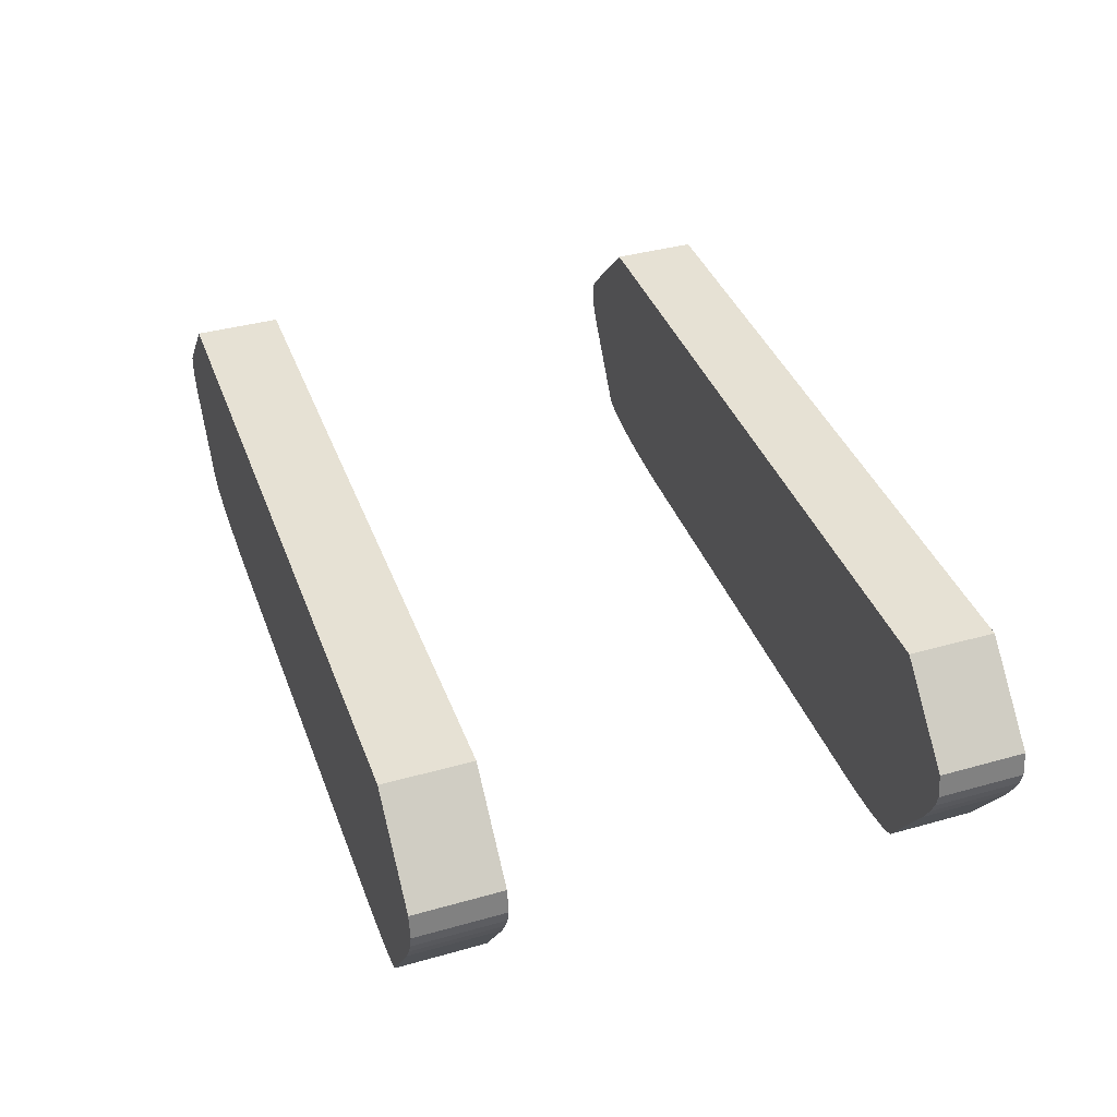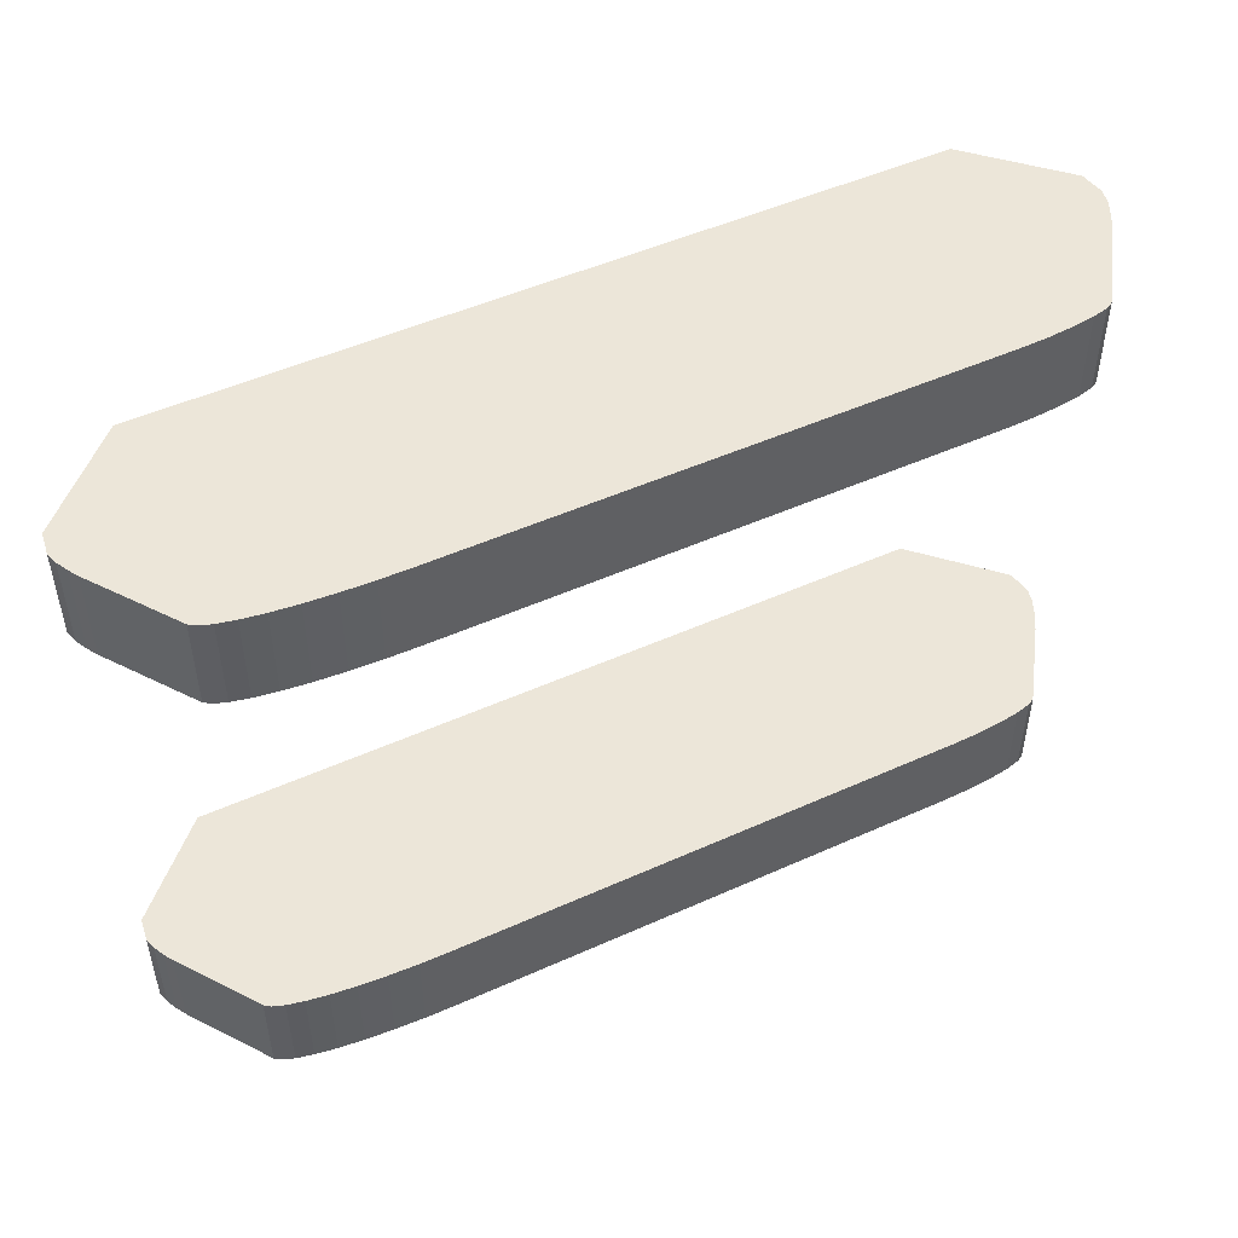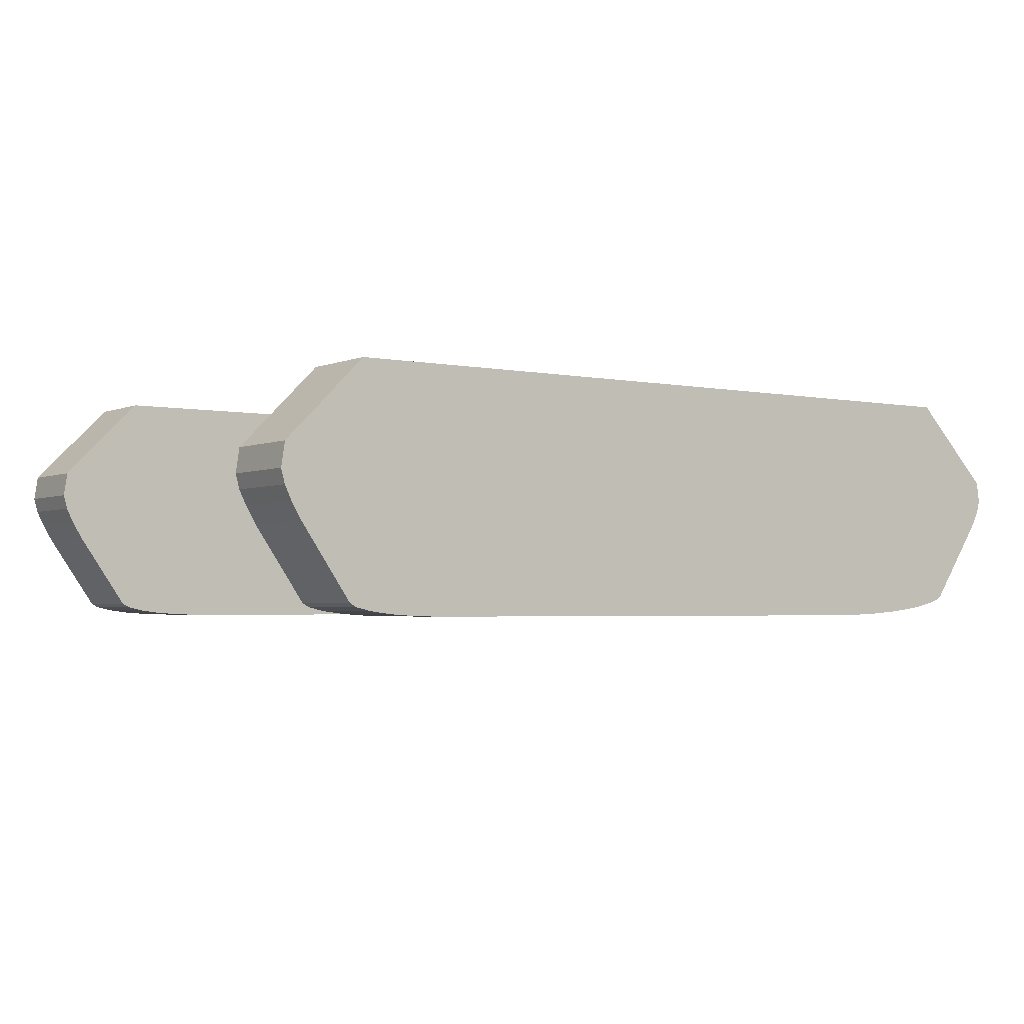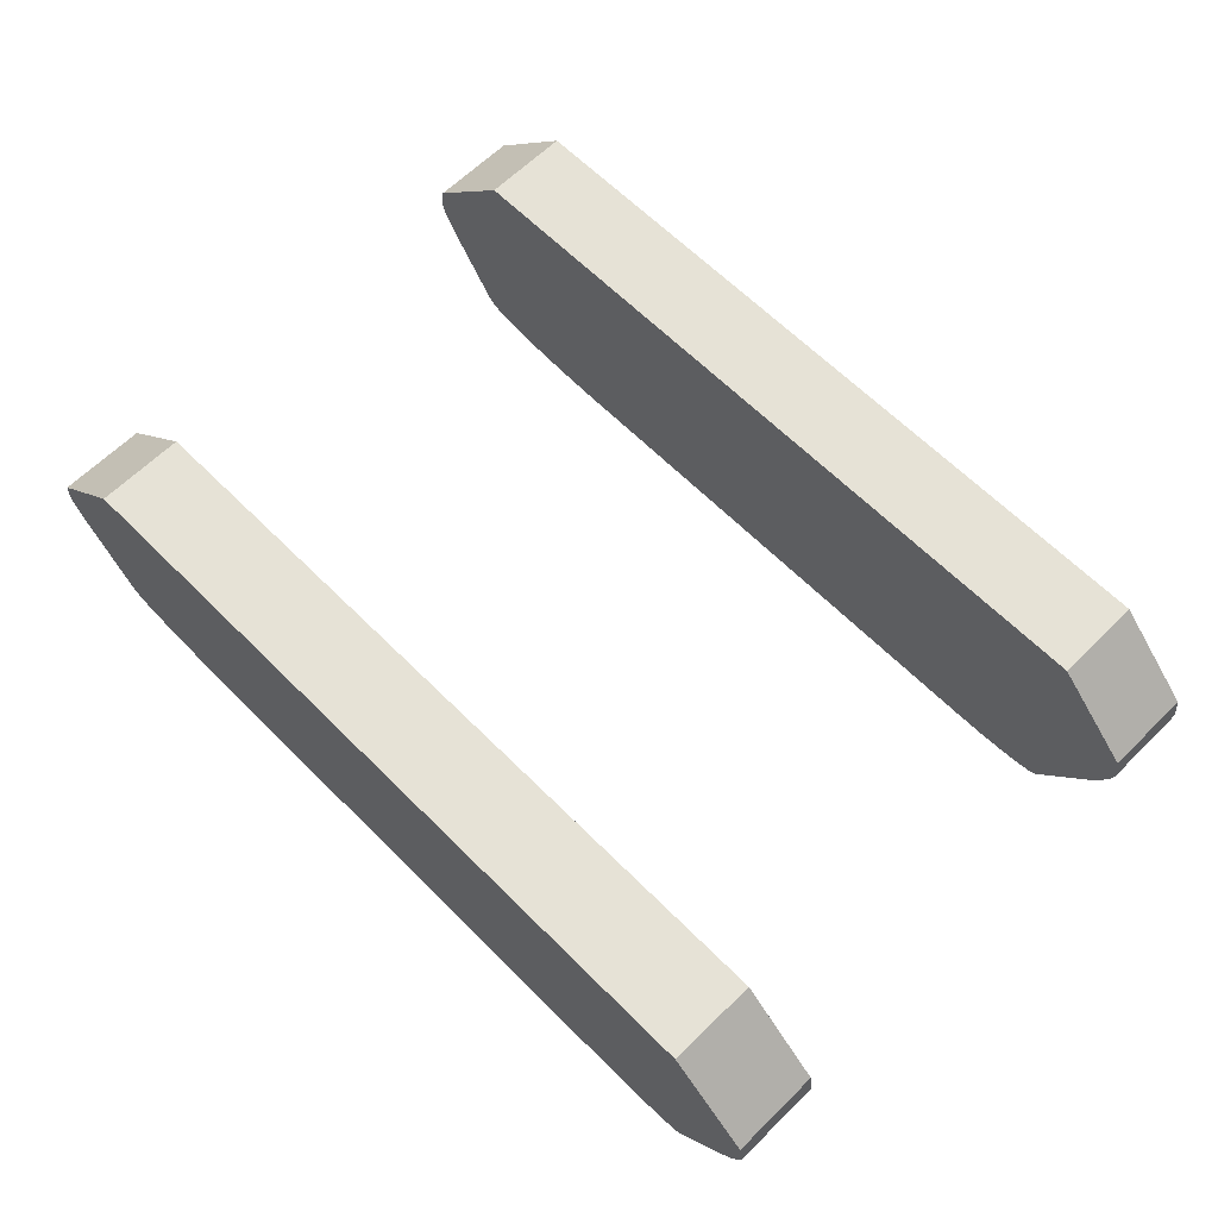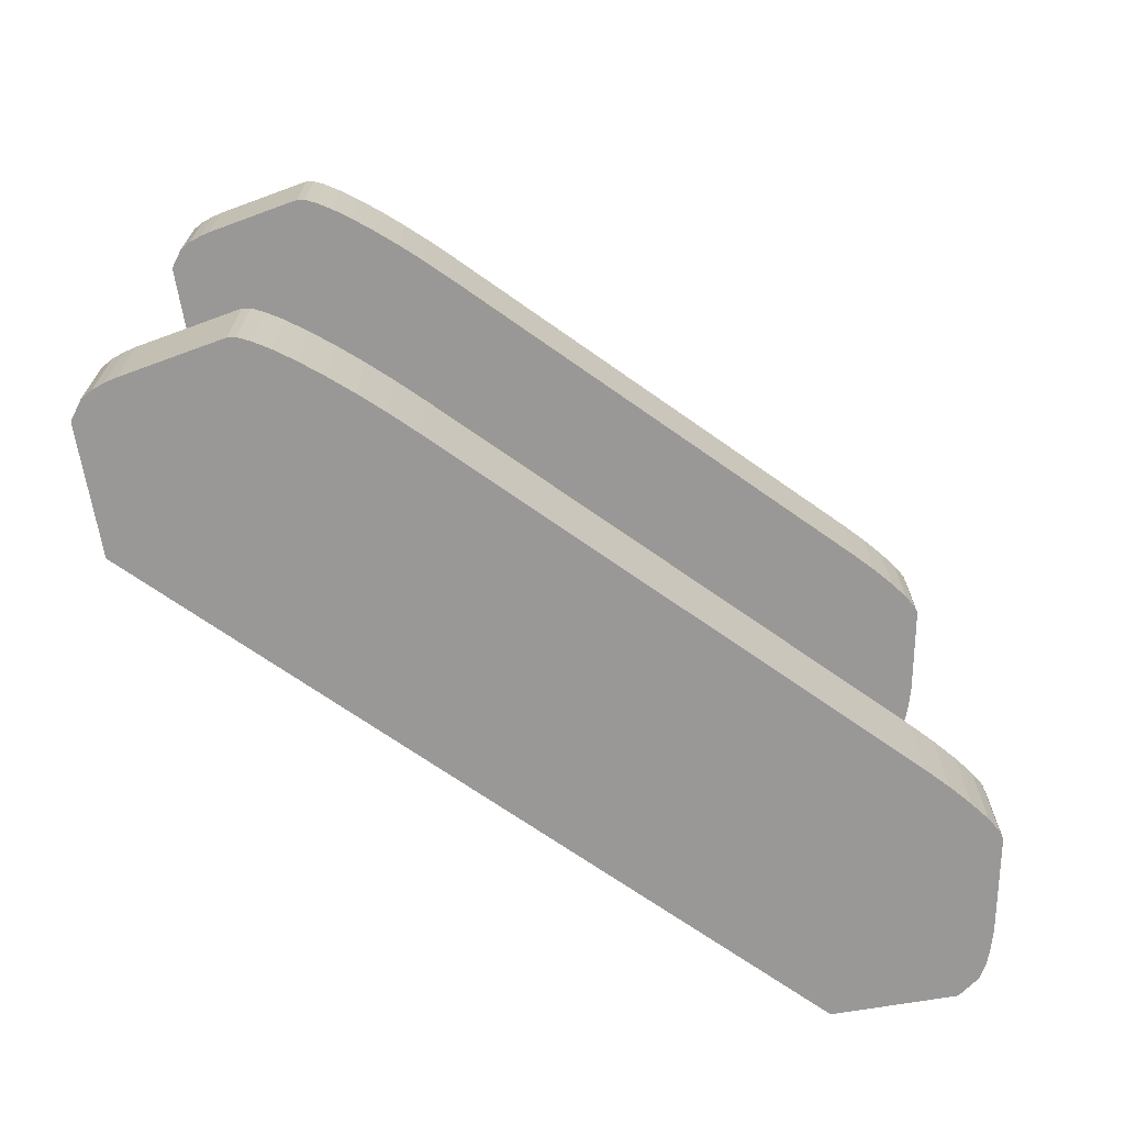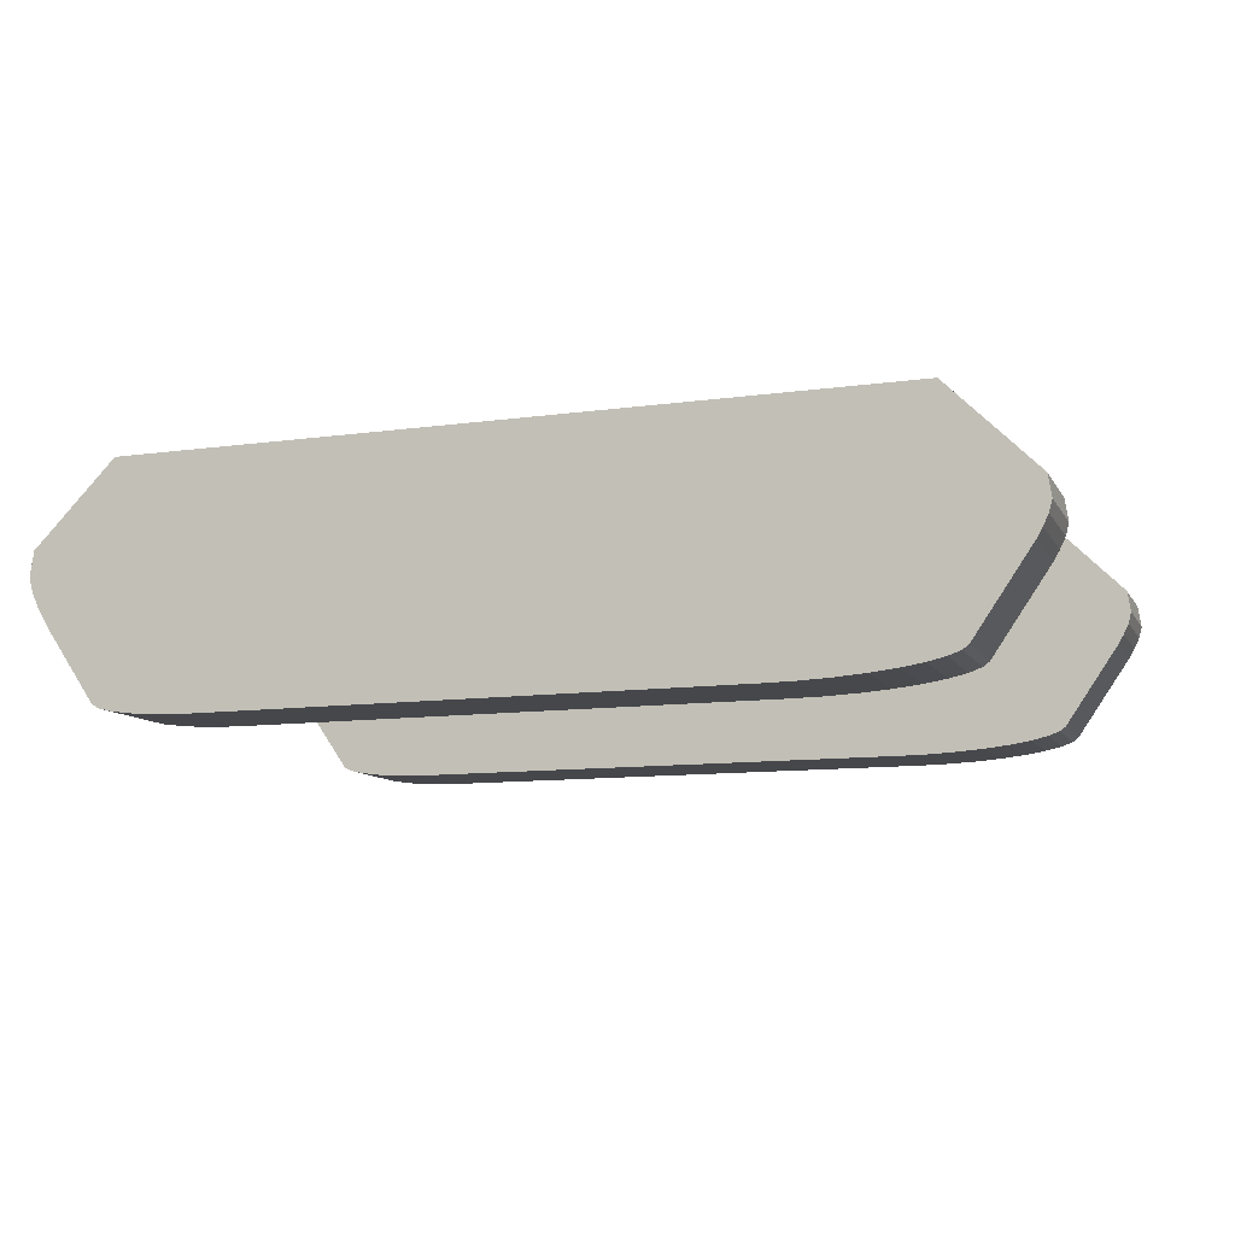
<metadata>
{"format":"obj","ext":"obj","renderer":"f3d","projection":"perspective","resolution":1024,"background":"white","views":[{"elev":39.0,"azim":70.6,"up":"+Y"},{"elev":49.0,"azim":-26.6,"up":"+Z"},{"elev":-2.9,"azim":144.7,"up":"+Y"},{"elev":63.8,"azim":45.2,"up":"+Y"},{"elev":-68.6,"azim":-35.4,"up":"+Z"},{"elev":-10.5,"azim":-160.6,"up":"+Y"}]}
</metadata>
<code>
o Wheels
v -0.7595 0.4814 0.5994
v -0.7595 0.4814 0.4206
v 0.7595 0.4814 0.4206
v 0.7595 0.4814 0.5994
v 0.9222 0.318 0.5994
v 0.6965 0.28 0.5994
v 0.9222 0.318 0.4206
v 0.6965 0.28 0.4206
v 0.5895 0 0.5994
v 0.7858 0.0259 0.5994
v 0.6456 0.001267 0.5994
v 0.6978 0.004946 0.5994
v 0.7412 0.01068 0.5994
v 0.7715 0.01789 0.5994
v 0.7858 0.0259 0.4206
v 0.5895 0 0.4206
v 0.7715 0.01789 0.4206
v 0.7412 0.01068 0.4206
v 0.6978 0.004946 0.4206
v 0.6456 0.001267 0.4206
v 0.9297 0.2684 0.5994
v 0.8113 0.2615 0.5994
v 0.9297 0.2684 0.4206
v 0.8113 0.2615 0.4206
v 0.9218 0.2387 0.5994
v 0.8653 0.2376 0.5994
v 0.9218 0.2387 0.4206
v 0.8653 0.2376 0.4206
v 0.8876 0.1744 0.5994
v 0.9079 0.2095 0.5994
v 0.8865 0.2094 0.5994
v 0.9079 0.2095 0.4206
v 0.8876 0.1744 0.4206
v 0.8865 0.2094 0.4206
v -0.7988 0.04493 0.5994
v -0.4584 0 0.5994
v -0.7869 0.03617 0.5994
v -0.7634 0.02774 0.5994
v -0.7295 0.01997 0.5994
v -0.6863 0.01316 0.5994
v -0.6356 0.007573 0.5994
v -0.5792 0.00342 0.5994
v -0.5194 0.000863 0.5994
v -0.4584 0 0.4206
v -0.7988 0.04493 0.4206
v -0.5194 0.000863 0.4206
v -0.5792 0.00342 0.4206
v -0.6356 0.007573 0.4206
v -0.6863 0.01316 0.4206
v -0.7295 0.01997 0.4206
v -0.7634 0.02774 0.4206
v -0.7869 0.03617 0.4206
v -0.9294 0.3108 0.5994
v -0.7467 0.28 0.5994
v -0.9294 0.3108 0.4206
v -0.7467 0.28 0.4206
v -0.9358 0.2685 0.5994
v -0.8495 0.2634 0.5994
v -0.9358 0.2685 0.4206
v -0.8495 0.2634 0.4206
v -0.9297 0.2453 0.5994
v -0.8921 0.2446 0.5994
v -0.9297 0.2453 0.4206
v -0.8921 0.2446 0.4206
v -0.9194 0.2237 0.5994
v -0.9084 0.2047 0.5994
v -0.9078 0.2237 0.5994
v -0.9084 0.2047 0.4206
v -0.9194 0.2237 0.4206
v -0.9078 0.2237 0.4206
v -0.7595 0.4814 -0.4213
v -0.7595 0.4814 -0.5997
v 0.7595 0.4814 -0.5997
v 0.7595 0.4814 -0.4213
v 0.9222 0.318 -0.4213
v 0.6965 0.28 -0.4213
v 0.9222 0.318 -0.5997
v 0.6965 0.28 -0.5997
v 0.5895 0 -0.4213
v 0.7858 0.0259 -0.4213
v 0.6456 0.001267 -0.4213
v 0.6978 0.004946 -0.4213
v 0.7412 0.01068 -0.4213
v 0.7715 0.01789 -0.4213
v 0.7858 0.0259 -0.5997
v 0.5895 0 -0.5997
v 0.7715 0.01789 -0.5997
v 0.7412 0.01068 -0.5997
v 0.6978 0.004946 -0.5997
v 0.6456 0.001267 -0.5997
v 0.9297 0.2684 -0.4213
v 0.8113 0.2615 -0.4213
v 0.9297 0.2684 -0.5997
v 0.8113 0.2615 -0.5997
v 0.9218 0.2387 -0.4213
v 0.8653 0.2376 -0.4213
v 0.9218 0.2387 -0.5997
v 0.8653 0.2376 -0.5997
v 0.8876 0.1744 -0.4213
v 0.9079 0.2095 -0.4213
v 0.8865 0.2094 -0.4213
v 0.9079 0.2095 -0.5997
v 0.8876 0.1744 -0.5997
v 0.8865 0.2094 -0.5997
v -0.7988 0.04493 -0.4213
v -0.4584 0 -0.4213
v -0.7869 0.03617 -0.4213
v -0.7634 0.02774 -0.4213
v -0.7295 0.01997 -0.4213
v -0.6863 0.01316 -0.4213
v -0.6356 0.007573 -0.4213
v -0.5792 0.00342 -0.4213
v -0.5194 0.000863 -0.4213
v -0.4584 0 -0.5997
v -0.7988 0.04493 -0.5997
v -0.5194 0.000863 -0.5997
v -0.5792 0.00342 -0.5997
v -0.6356 0.007573 -0.5997
v -0.6863 0.01316 -0.5997
v -0.7295 0.01997 -0.5997
v -0.7634 0.02774 -0.5997
v -0.7869 0.03617 -0.5997
v -0.9294 0.3108 -0.4213
v -0.7467 0.28 -0.4213
v -0.9294 0.3108 -0.5997
v -0.7467 0.28 -0.5997
v -0.9358 0.2685 -0.4213
v -0.8495 0.2634 -0.4213
v -0.9358 0.2685 -0.5997
v -0.8495 0.2634 -0.5997
v -0.9297 0.2453 -0.4213
v -0.8921 0.2446 -0.4213
v -0.9297 0.2453 -0.5997
v -0.8921 0.2446 -0.5997
v -0.9194 0.2237 -0.4213
v -0.9084 0.2047 -0.4213
v -0.9078 0.2237 -0.4213
v -0.9084 0.2047 -0.5997
v -0.9194 0.2237 -0.5997
v -0.9078 0.2237 -0.5997
f 7 8 56 55 2 3
f 60 59 55 56
f 7 23 24 8
f 53 54 6 5 4 1
f 3 2 1 4
f 55 53 1 2
f 7 5 21 23
f 27 32 34 28
f 5 7 3 4
f 9 16 20 11
f 11 20 19 12
f 12 19 18 13
f 13 18 17 14
f 14 17 15 10
f 23 27 28 24
f 25 27 23 21
f 22 21 5 6
f 30 32 27 25
f 15 33 29 10
f 26 25 21 22
f 29 30 31
f 32 33 34
f 29 33 32 30
f 31 30 25 26
f 44 36 43 46
f 46 43 42 47
f 47 42 41 48
f 48 41 40 49
f 49 40 39 50
f 50 39 38 51
f 51 38 37 52
f 52 37 35 45
f 44 16 9 36
f 70 69 63 64
f 53 57 58 54
f 64 63 59 60
f 9 11 12 13 14 10 29 31 26 22 6 54 58 62 67 66 35 37 38 39 40 41 42 43 36
f 57 61 62 58
f 53 55 59 57
f 35 66 68 45
f 44 46 47 48 49 50 51 52 45 68 70 64 60 56 8 24 28 34 33 15 17 18 19 20 16
f 61 65 67 62
f 63 61 57 59
f 65 66 67
f 68 69 70
f 68 66 65 69
f 69 65 61 63
f 77 78 126 125 72 73
f 130 129 125 126
f 77 93 94 78
f 123 124 76 75 74 71
f 73 72 71 74
f 125 123 71 72
f 77 75 91 93
f 97 102 104 98
f 75 77 73 74
f 79 86 90 81
f 81 90 89 82
f 82 89 88 83
f 83 88 87 84
f 84 87 85 80
f 93 97 98 94
f 95 97 93 91
f 92 91 75 76
f 100 102 97 95
f 85 103 99 80
f 96 95 91 92
f 99 100 101
f 102 103 104
f 99 103 102 100
f 101 100 95 96
f 114 106 113 116
f 116 113 112 117
f 117 112 111 118
f 118 111 110 119
f 119 110 109 120
f 120 109 108 121
f 121 108 107 122
f 122 107 105 115
f 114 86 79 106
f 140 139 133 134
f 123 127 128 124
f 134 133 129 130
f 79 81 82 83 84 80 99 101 96 92 76 124 128 132 137 136 105 107 108 109 110 111 112 113 106
f 127 131 132 128
f 123 125 129 127
f 105 136 138 115
f 114 116 117 118 119 120 121 122 115 138 140 134 130 126 78 94 98 104 103 85 87 88 89 90 86
f 131 135 137 132
f 133 131 127 129
f 135 136 137
f 138 139 140
f 138 136 135 139
f 139 135 131 133

</code>
